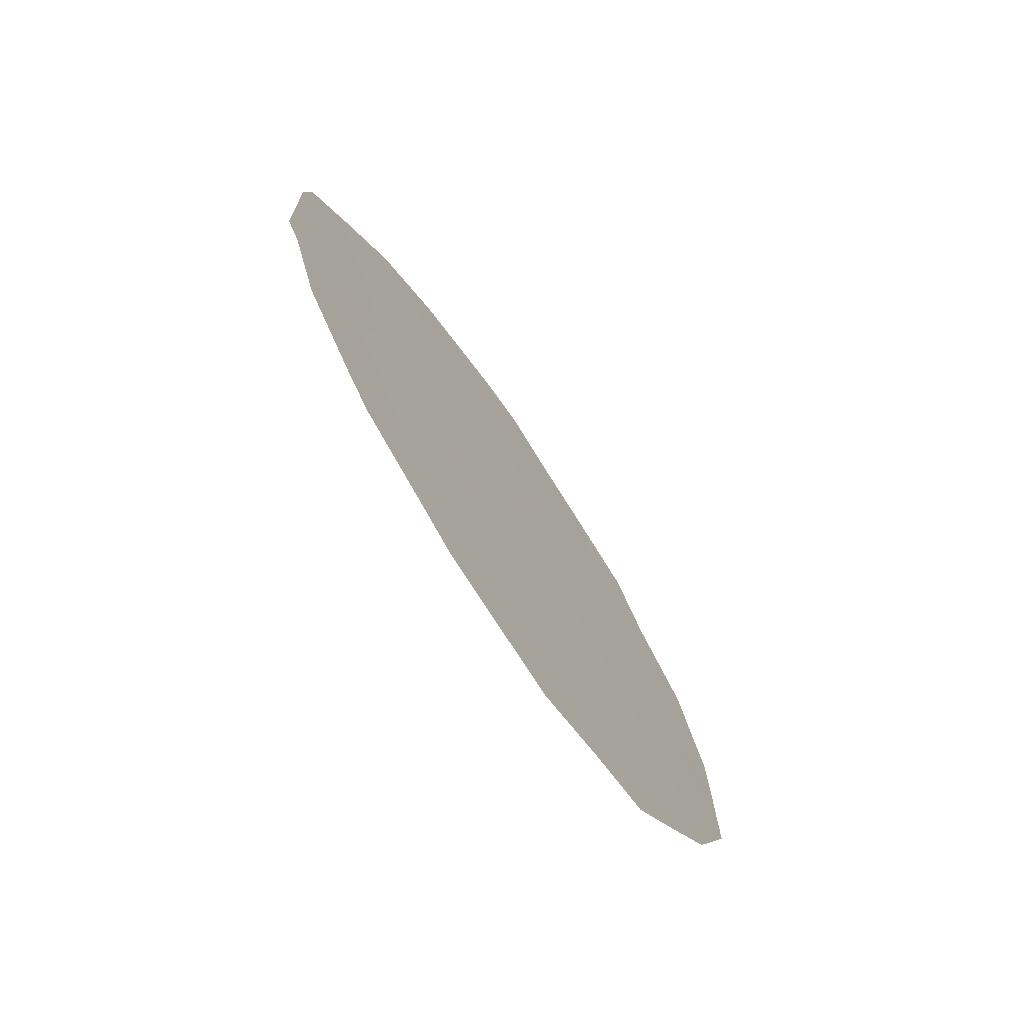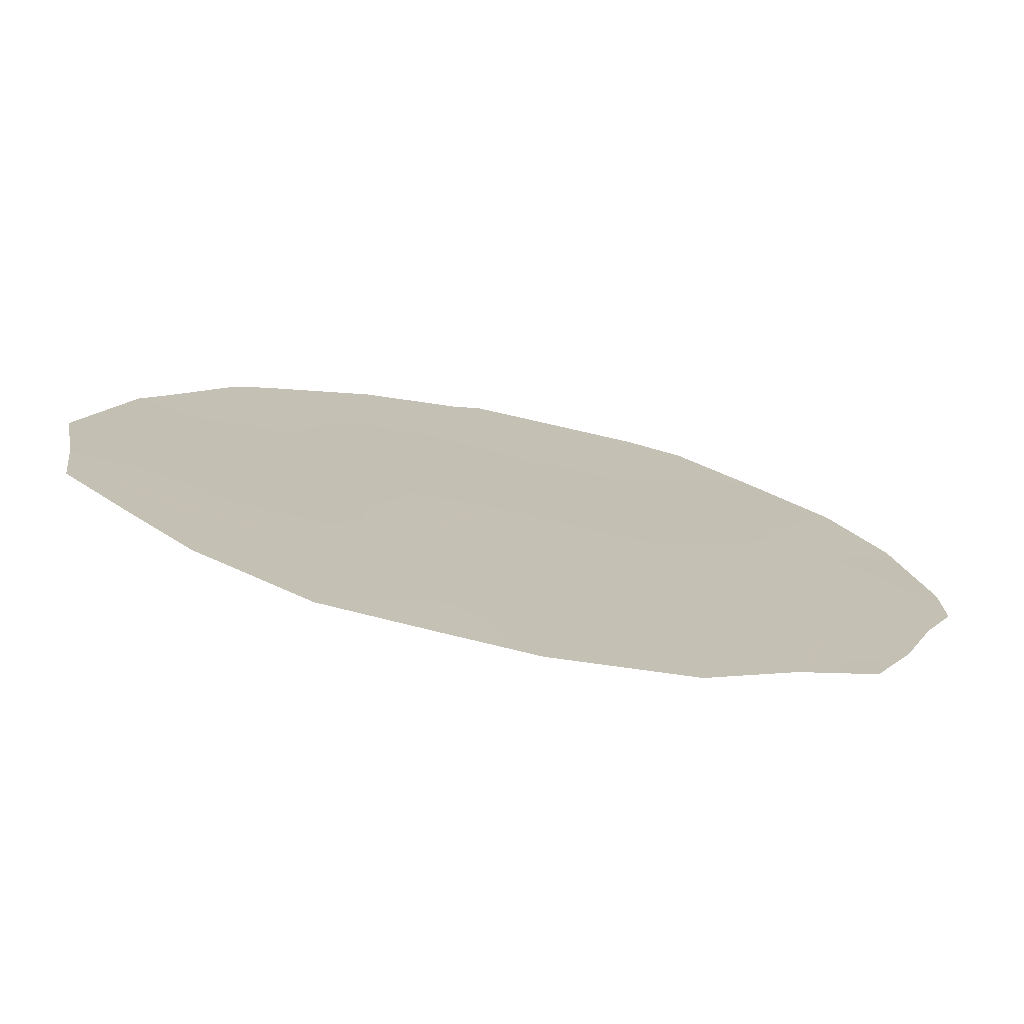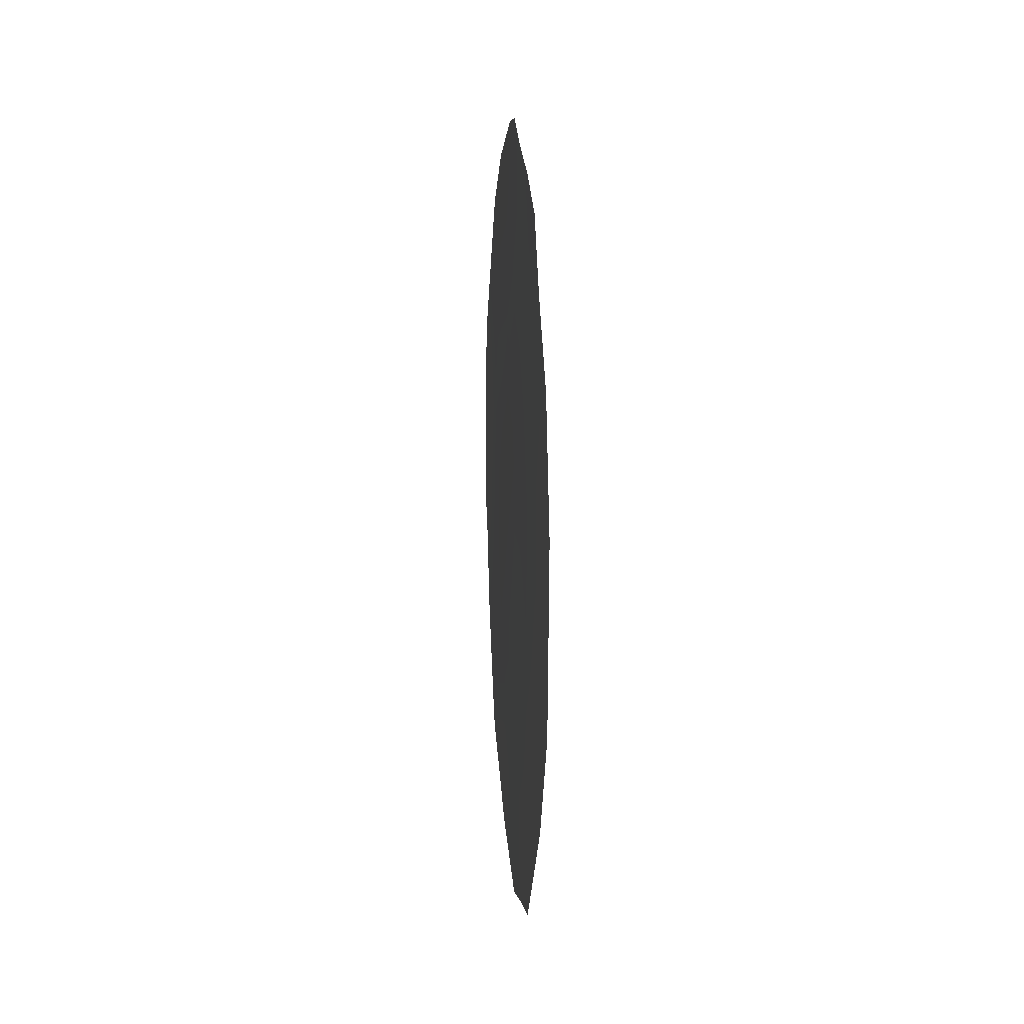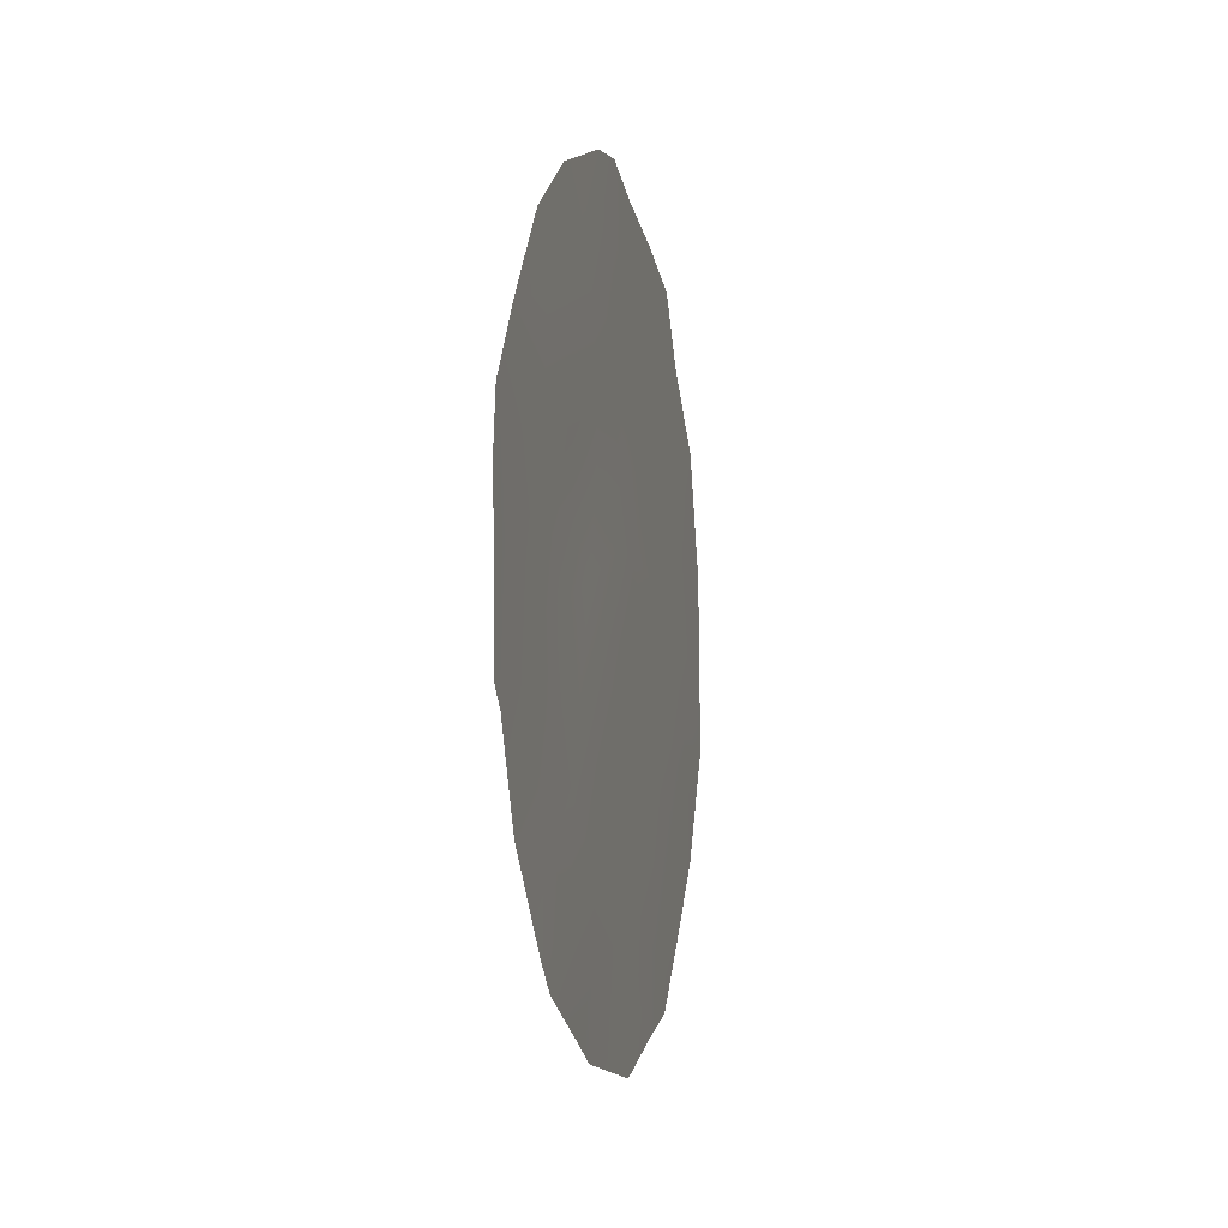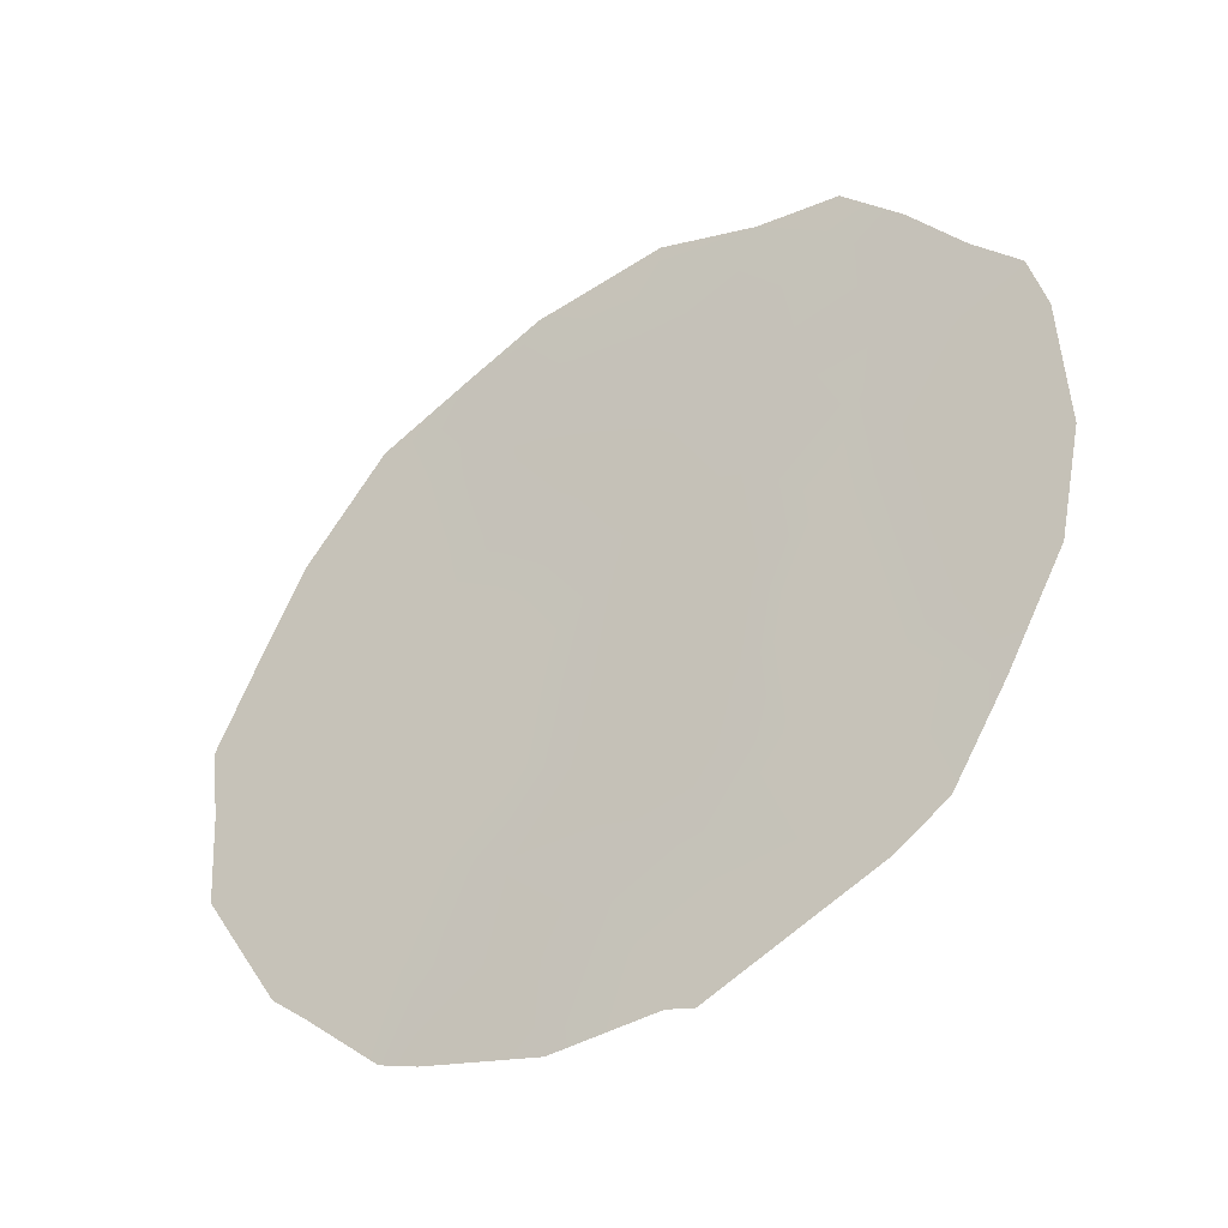
<metadata>
{"format":"obj","ext":"obj","renderer":"f3d","projection":"perspective","resolution":1024,"background":"white","views":[{"elev":-72.7,"azim":61.2,"up":"+Z"},{"elev":77.7,"azim":-76.8,"up":"+Y"},{"elev":13.4,"azim":-157.6,"up":"+Z"},{"elev":-4.4,"azim":40.1,"up":"+Z"},{"elev":-76.2,"azim":-49.4,"up":"+Y"}]}
</metadata>
<code>
v 86.24 85.71 -9.384
v 85.49 87.14 -7.854
v 84.89 88.38 -12.05
v 86.44 85.28 -7.253
v 86.82 84.6 -13.54
v 87.2 83.81 -8.642
v 86.63 84.97 -11.43
v 85.6 87.01 -14.43
v 85.22 87.7 -9.93
v 86.03 86.15 -12.93
v 88.05 82.15 -9.675
v 85.85 86.5 -11.15
v 87.16 83.9 -10.29
v 87.75 82.79 -14.24
v 88.31 81.67 -12.15
v 88.08 82.07 -8.593
v 84.43 89.23 -10.29
v 88.41 81.46 -10.04
v 88.36 81.54 -9.431
v 84.73 88.69 -13.56
v 85.04 88.08 -14.32
v 87.61 83.08 -14.57
v 87.14 83.98 -15.06
v 87.28 83.62 -6.993
v 84.43 89.26 -12.31
v 85.21 87.69 -7.291
v 84.98 88.13 -8.059
v 88.4 81.5 -11.92
v 85.75 86.71 -15.32
v 86.18 85.85 -15.62
v 86.92 84.4 -15.31
v 84.62 88.85 -8.907
v 85.61 86.9 -6.958
v 85.38 87.42 -15.12
v 86.66 84.83 -6.525
v 86.04 86.05 -6.703
v 86.36 85.43 -6.451
v 85.83 86.48 -8.555
v 85.35 87.43 -8.862
v 85.68 86.79 -9.593
v 87.64 82.99 -13.14
v 88.12 82.05 -13.2
v 86 86.19 -10.35
v 85.55 87.06 -10.61
v 85.58 87.03 -12.63
v 87.63 82.96 -9.171
v 87.59 83.05 -8.383
v 85.12 87.92 -11.1
v 84.81 88.49 -10.22
v 84.7 88.74 -11.24
v 87.07 84.11 -11.79
v 86.75 84.74 -12.47
v 87.18 83.88 -12.86
v 84.85 88.47 -12.74
v 85.28 87.62 -13.88
v 87.73 82.75 -7.642
v 87.25 83.69 -7.816
v 87.18 83.85 -9.511
v 87.61 83 -10.2
v 85.93 86.35 -11.97
v 85.52 87.15 -11.63
v 84.58 88.97 -12.93
v 86.1 86.02 -14.71
v 86.85 84.54 -14.53
v 86.43 85.37 -13.16
v 84.92 88.27 -9.254
v 84.52 89.04 -9.597
v 84.43 89.25 -11.23
v 86.34 85.54 -12.17
v 88.07 82.12 -10.58
v 88.41 81.48 -10.85
v 86.54 85.16 -15.47
v 86.92 84.34 -7.236
v 87.11 83.95 -6.868
v 87.35 83.53 -11.06
v 86.9 84.42 -10.8
v 86.22 85.78 -11.22
v 86.81 84.57 -8.019
v 85.95 86.24 -7.564
v 87.77 82.71 -11.25
v 86.45 85.31 -10.44
v 86.33 85.52 -8.268
v 86.74 84.72 -8.937
v 86.75 84.69 -9.867
v 87.92 82.43 -12.25
v 86.42 85.4 -14.24
v 88.14 81.98 -11.51
v 87.5 83.24 -12.07
v 87.29 83.69 -13.97
v 85.2 87.77 -12.24
v 85.2 87.77 -13.1
v 85.63 86.94 -13.52
v 85.99 86.23 -13.95
f 38 39 40
f 43 40 44
f 91 92 45
f 6 46 47
f 48 49 50
f 51 52 53
f 11 18 19
f 55 91 20
f 41 53 89
f 47 56 57
f 11 19 16
f 46 58 59
f 45 60 61
f 20 54 62
f 2 26 27
f 61 44 48
f 87 15 28
f 89 22 14
f 5 86 64
f 66 67 49
f 69 65 52
f 11 59 70
f 2 33 26
f 31 64 72
f 8 34 29
f 22 89 23
f 9 39 66
f 75 76 51
f 77 60 69
f 78 57 73
f 2 79 33
f 4 35 37
f 80 75 88
f 77 81 43
f 78 82 83
f 38 82 79
f 58 83 84
f 4 37 36
f 76 84 81
f 1 38 40
f 38 2 39
f 40 39 9
f 14 41 89
f 42 41 14
f 85 41 42
f 87 85 15
f 42 15 85
f 12 43 44
f 43 1 40
f 44 40 9
f 45 92 10
f 46 16 47
f 16 46 11
f 56 47 16
f 3 48 50
f 48 9 49
f 50 49 17
f 68 50 17
f 88 51 53
f 51 7 52
f 53 52 5
f 8 92 55
f 55 20 21
f 41 88 53
f 6 47 57
f 57 56 24
f 11 46 59
f 46 6 58
f 59 58 13
f 45 10 60
f 61 60 12
f 62 54 25
f 3 90 48
f 61 12 44
f 48 44 9
f 29 63 8
f 63 29 30
f 5 65 86
f 65 10 93
f 9 66 49
f 66 32 67
f 49 67 17
f 68 25 50
f 7 69 52
f 69 10 65
f 52 65 5
f 70 87 71
f 28 71 87
f 11 70 18
f 71 18 70
f 72 63 30
f 23 64 31
f 89 5 64
f 4 73 35
f 74 35 73
f 39 27 66
f 27 39 2
f 32 66 27
f 88 75 51
f 75 13 76
f 51 76 7
f 7 77 69
f 77 12 60
f 69 60 10
f 4 78 73
f 78 6 57
f 74 73 24
f 24 73 57
f 36 79 4
f 79 36 33
f 12 77 43
f 77 7 81
f 43 81 1
f 13 75 59
f 80 87 70
f 6 78 83
f 78 4 82
f 83 82 1
f 2 38 79
f 38 1 82
f 79 82 4
f 13 58 84
f 58 6 83
f 84 83 1
f 7 76 81
f 76 13 84
f 81 84 1
f 80 70 59
f 85 88 41
f 87 80 85
f 85 80 88
f 75 80 59
f 89 53 5
f 63 86 93
f 3 50 25
f 89 64 23
f 54 3 25
f 90 3 54
f 61 90 45
f 90 61 48
f 86 63 72
f 86 72 64
f 91 54 20
f 91 45 90
f 92 93 10
f 65 93 86
f 8 93 92
f 54 91 90
f 34 8 55
f 34 55 21
f 55 92 91
f 63 93 8

</code>
